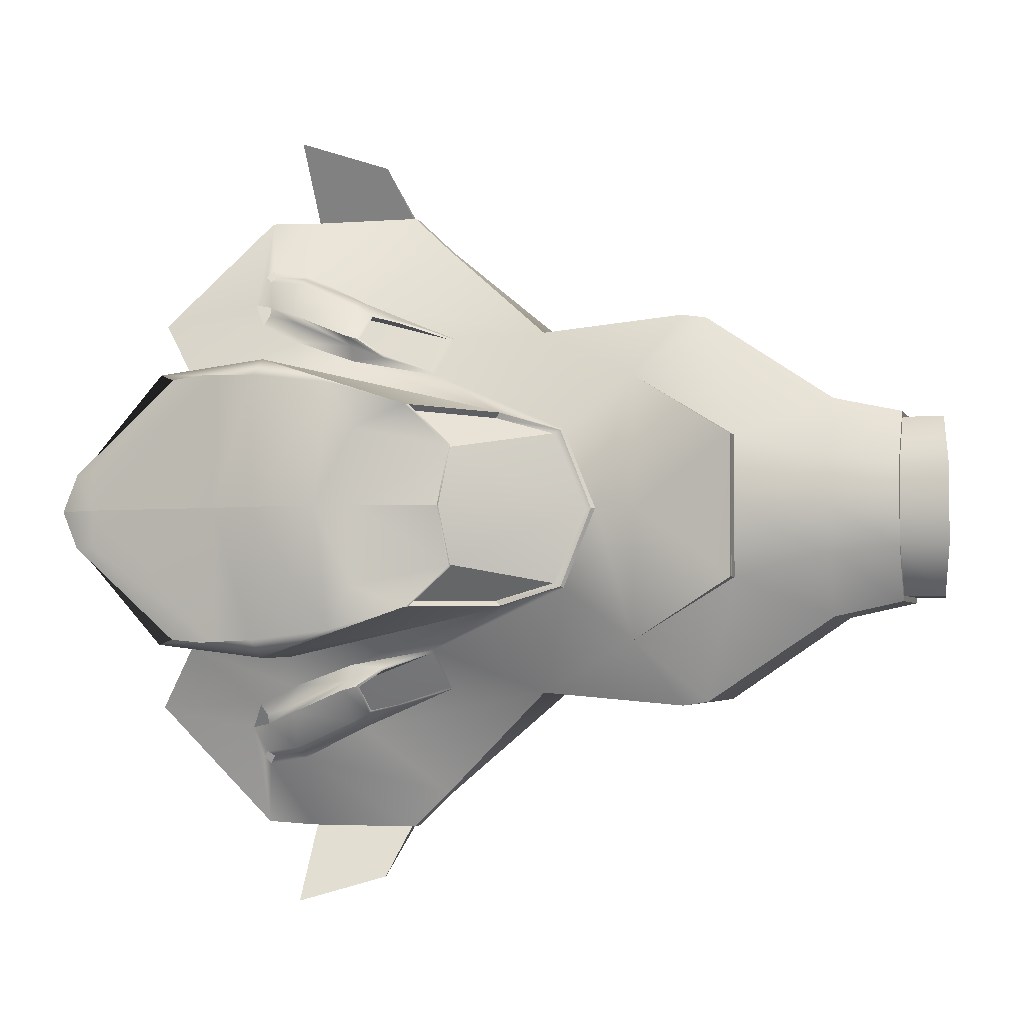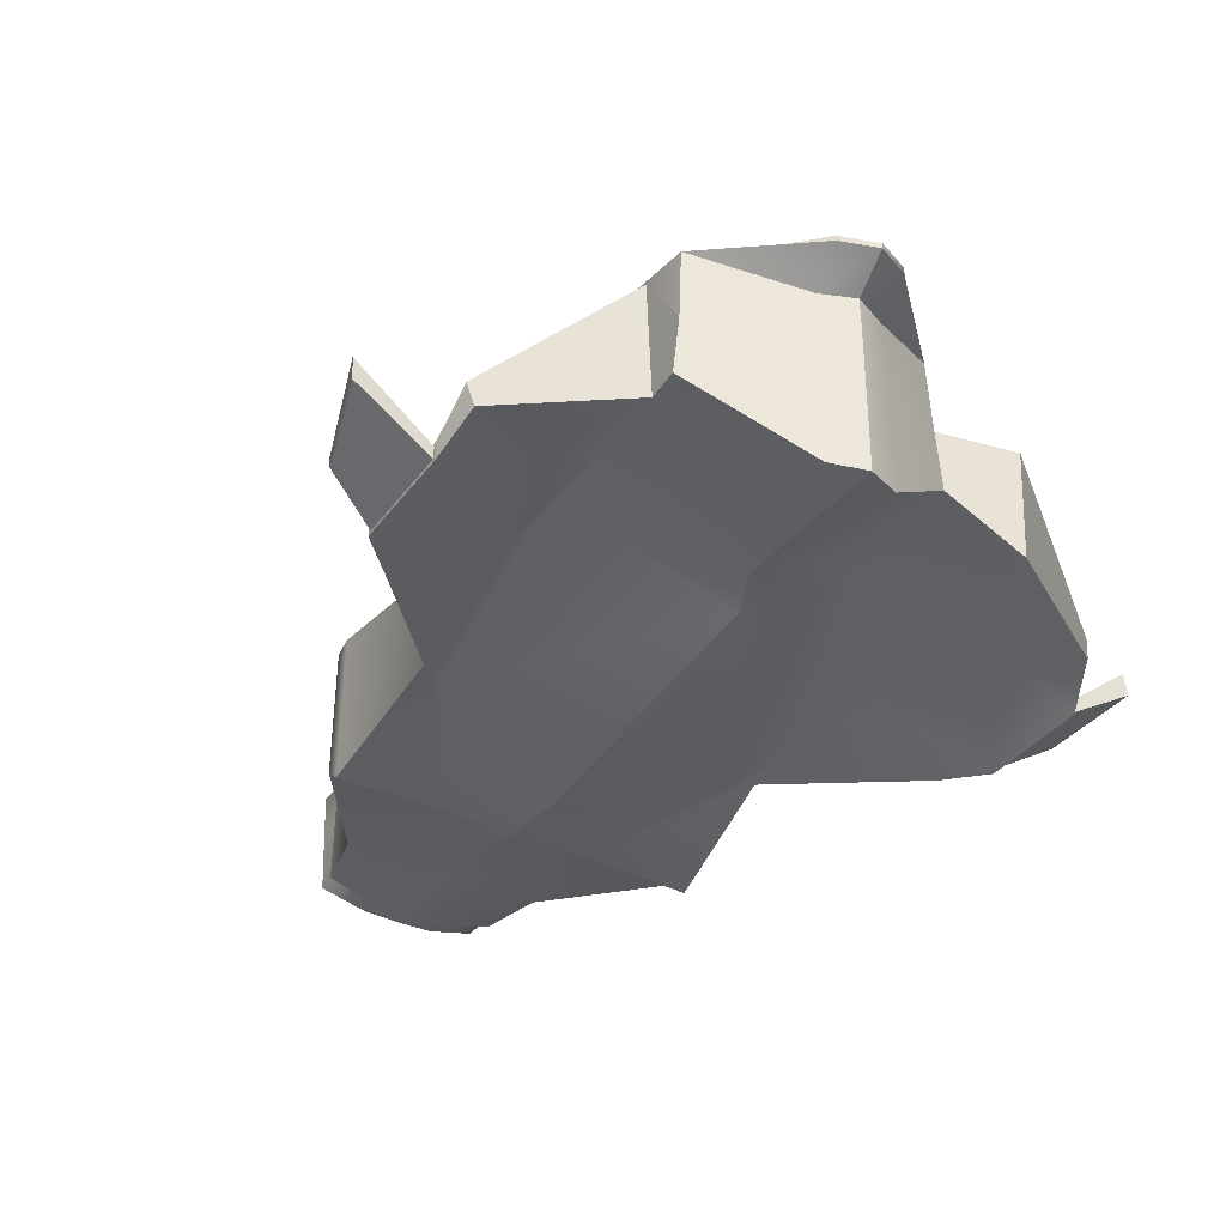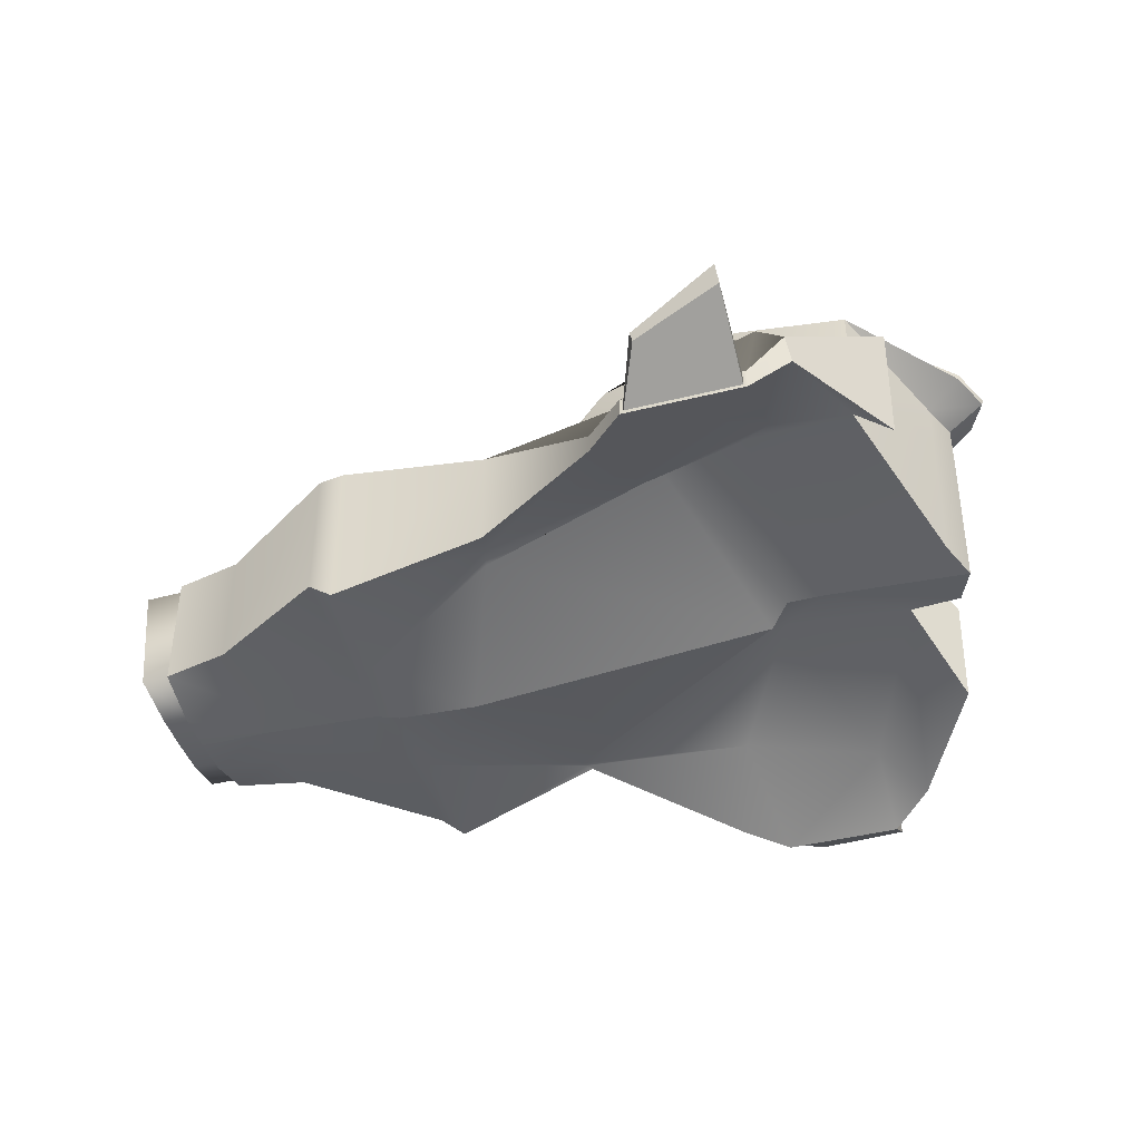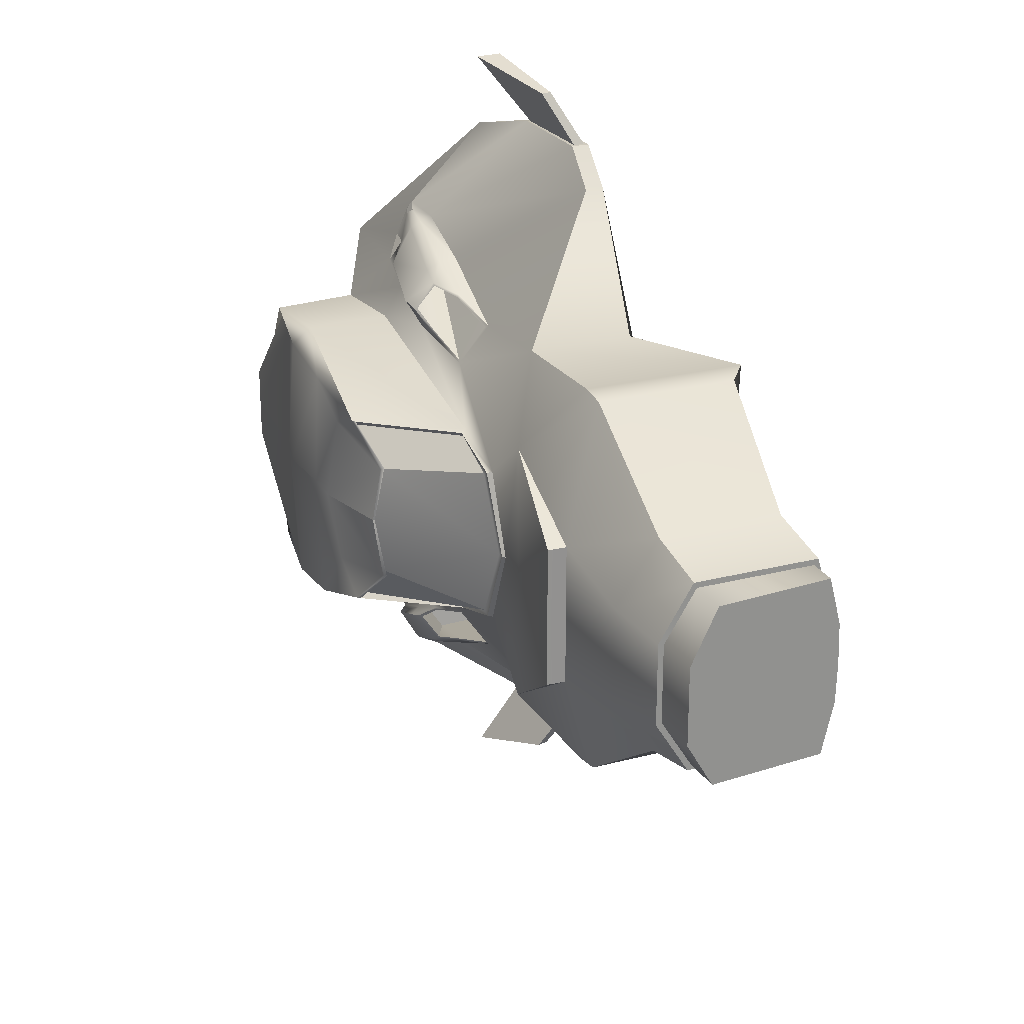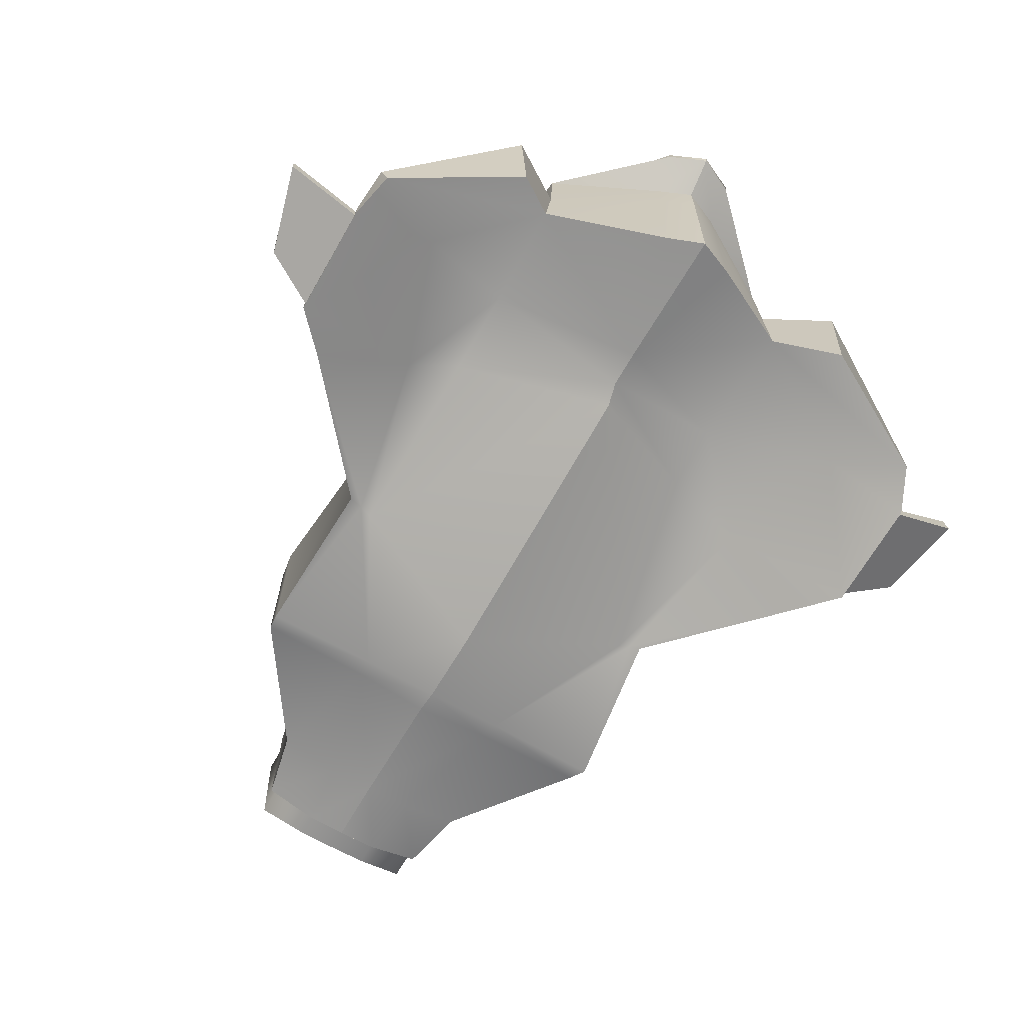
<metadata>
{"format":"obj","ext":"obj","renderer":"f3d","projection":"perspective","resolution":1024,"background":"white","views":[{"elev":-3.2,"azim":-164.5,"up":"+Z"},{"elev":-37.6,"azim":57.9,"up":"+Y"},{"elev":-43.3,"azim":17.0,"up":"+Y"},{"elev":23.7,"azim":-113.7,"up":"+Z"},{"elev":-67.3,"azim":60.2,"up":"+Y"}]}
</metadata>
<code>
g default
v -0.001644 -0.001167 0
v -0.001433 -0.001235 0
v -0.000792 -0.001274 0
v 0.001648 -0.001078 0
v 0.00178 -0.00084 0
v 0.002077 -0.00084 0
v 0.00322 -0.000919 0
v 0.003238 0.000313 0
v 0.003212 0.001095 0
v 0.002121 0.001189 0
v 0.001788 0.001274 0
v 0.001262 0.001245 0
v -0.000792 0.000402 0
v -0.001117 0.000436 0
v -0.001904 0.000399 0
v -0.002628 0.00036 0
v -0.003165 0.000283 0
v -0.003165 -0.001107 0
v -0.002628 -0.001107 0
v -0.0019 0.000549 0
v -0.001898 0.000518 0
v -0.000763 0.00042 0
v 0.000295 0.001083 0
v -0.000707 0.00042 0
v 0.00035 0.001083 0
v 0.000301 0.001096 0
v 0.000952 0.001254 0
v 0.003238 0.000659 0
v 0.003533 0.0009 0
v 0.003539 0.000945 0
v -0.003165 -0.000971 -0.000742
v -0.002628 -0.000969 -0.000859
v -0.001618 -0.001106 -0.001533
v -0.001416 -0.001274 -0.001563
v -0.000255 -0.000912 -0.001468
v 0.000857 -0.001194 -0.002359
v 0.001168 -0.001206 -0.002651
v 0.002093 -0.001213 -0.002651
v -0.003165 -0.001098 -0.000319
v -0.002628 -0.001098 -0.000371
v -0.001635 -0.001098 -0.000622
v -0.001427 -0.001235 -0.000645
v -0.000282 -0.001003 -0.001264
v 0.001023 -0.000117 -0.001132
v 0.001559 -4.4e-05 -0.001132
v 0.002611 -0.000124 -0.00116
v 0.003098 -0.000885 -0.000294
v 0.002948 -0.000805 -0.001551
v 0.002405 -0.000947 -0.002552
v -0.003165 0.000283 -0.000319
v -0.002628 0.00036 -0.000371
v -0.001903 0.000399 -0.000554
v -0.001106 0.000435 -0.001045
v -0.000535 0.000402 -0.00063
v 8e-06 0.000402 -0.000788
v 0.00178 0.000402 -0.001183
v 0.002629 0.000402 -0.001109
v -0.003165 1.8e-05 -0.000742
v -0.002628 1.8e-05 -0.000859
v -0.001618 1.8e-05 -0.001533
v -0.001416 1.8e-05 -0.001563
v -0.000255 -5.8e-05 -0.001468
v 0.000857 -0.00104 -0.002359
v 0.001168 -0.001059 -0.002651
v 0.002093 -0.001052 -0.002651
v 0.003116 0.000313 -0.00028
v 0.002374 -0.000734 -0.002603
v 0.002969 0.000173 -0.001602
v -0.000264 -0.000956 -0.001362
v 0.001055 -0.000858 -0.001614
v 0.002103 -0.000914 -0.001971
v -0.001897 0.000547 -0.000554
v -0.001899 0.000517 -0.000553
v -0.001901 0.000509 -0.000554
v -0.000521 0.000443 -0.000619
v 0.000214 0.001021 -0.000474
v -2e-05 0.000444 -0.000771
v 0.000516 0.001143 -0.000785
v -0.000461 0.000443 -0.000594
v 0.000272 0.001021 -0.00045
v 1.6e-05 0.000418 -0.00073
v 0.000552 0.001117 -0.000744
v 0.00178 0.000251 -0.001423
v 0.001282 0.000267 -0.001245
v 0.000602 0.000202 -0.00112
v 0.00178 -2.9e-05 -0.002015
v 0.001287 -5.9e-05 -0.001766
v 0.000501 -1.1e-05 -0.001437
v 0.001788 6.1e-05 -0.001973
v 0.001789 0.000148 -0.001926
v 0.001287 9e-05 -0.001762
v 0.001287 0.000203 -0.001708
v 0.001149 0.000205 -0.001636
v 0.000926 7.3e-05 -0.001588
v 0.00178 0.000315 -0.001637
v 0.001782 0.000269 -0.001581
v 0.001272 0.000335 -0.001361
v 0.001329 0.000383 -0.001451
v 0.001218 0.000351 -0.001418
v 0.001018 0.00028 -0.001267
v 0.002086 6.6e-05 -0.001963
v 0.002037 3.2e-05 -0.002004
v 0.002073 2.3e-05 -0.002063
v 0.002128 4.1e-05 -0.002008
v 0.002052 0.000132 -0.001734
v 0.00219 0.00012 -0.001763
v 0.002084 0.000231 -0.001576
v 0.00204 0.000195 -0.001657
v 0.000522 1.1e-05 -0.001427
v 0.000614 0.000202 -0.001146
v 0.000926 8.2e-05 -0.001566
v 0.001011 0.000266 -0.001286
v 0.001135 0.000201 -0.001616
v 0.001197 0.000331 -0.001422
v 0.001705 -0.00084 -0.001792
v 0.001778 -9.5e-05 -0.001561
v 0.001754 -7.5e-05 -0.001845
v 0.001815 5.2e-05 -0.001649
v 0.000983 0.001137 -0.000614
v 0.000222 0.00105 -0.000466
v 0.00114 0.001245 -0.000966
v 0.000543 0.001165 -0.000788
v 0.00178 0.001231 -0.001044
v 0.001754 0.001085 -0.001182
v 0.002121 0.001141 -0.001076
v 0.002628 0.001066 -0.001081
v 0.003116 0.000664 -0.000283
v 0.003205 0.001097 -0.000298
v 0.003393 0.000936 -0.000298
v 0.003399 0.000981 -0.000298
v 0.002542 0.001018 -0.00104
v 0.002515 0.001079 -0.00104
v 0.001198 -0.001177 -0.002651
v 0.002063 -0.001184 -0.002651
v 0.002063 -0.001081 -0.002651
v 0.001198 -0.001088 -0.002651
v 0.001387 -0.000956 -0.003067
v 0.002066 -0.000793 -0.003263
v 0.002041 -0.000579 -0.003263
v 0.001365 -0.00087 -0.003067
v -0.003165 -0.000971 0.000742
v -0.002628 -0.000969 0.000859
v -0.001618 -0.001106 0.001533
v -0.001416 -0.001274 0.001563
v -0.000255 -0.000912 0.001468
v 0.000857 -0.001194 0.002359
v 0.001168 -0.001206 0.002651
v 0.002093 -0.001213 0.002651
v -0.003165 -0.001098 0.000319
v -0.002628 -0.001098 0.000371
v -0.001635 -0.001098 0.000622
v -0.001427 -0.001235 0.000645
v -0.000282 -0.001003 0.001264
v 0.001023 -0.000117 0.001132
v 0.001755 -0.00012 0.001132
v 0.002611 -0.000124 0.00116
v 0.003098 -0.000885 0.000294
v 0.002948 -0.000805 0.001551
v 0.002405 -0.000947 0.002552
v -0.003165 0.000283 0.000319
v -0.002628 0.00036 0.000371
v -0.001903 0.000399 0.000554
v -0.001106 0.000435 0.001045
v -0.000535 0.000402 0.00063
v 8e-06 0.000402 0.000788
v 0.00178 0.000402 0.001183
v 0.002629 0.000402 0.001109
v -0.003165 1.8e-05 0.000742
v -0.002628 1.8e-05 0.000859
v -0.001618 1.8e-05 0.001533
v -0.001416 1.8e-05 0.001563
v -0.000255 -5.8e-05 0.001468
v 0.000857 -0.00104 0.002359
v 0.001168 -0.001059 0.002651
v 0.002093 -0.001052 0.002651
v 0.003116 0.000313 0.00028
v 0.002374 -0.000734 0.002603
v 0.002969 0.000173 0.001602
v -0.000264 -0.000956 0.001362
v 0.001055 -0.000858 0.001614
v 0.002103 -0.000914 0.001971
v -0.001897 0.000547 0.000554
v -0.001899 0.000517 0.000553
v -0.001901 0.000509 0.000554
v -0.000521 0.000443 0.000619
v 0.000214 0.001021 0.000474
v -2e-05 0.000444 0.000771
v 0.000516 0.001143 0.000785
v -0.000461 0.000443 0.000594
v 0.000272 0.001021 0.00045
v 1.6e-05 0.000418 0.00073
v 0.000552 0.001117 0.000744
v 0.00178 0.000251 0.001423
v 0.001282 0.000267 0.001245
v 0.000602 0.000202 0.00112
v 0.00178 -2.9e-05 0.002015
v 0.001287 -5.9e-05 0.001766
v 0.000501 -1.1e-05 0.001437
v 0.001788 6.1e-05 0.001973
v 0.001789 0.000148 0.001926
v 0.001287 9e-05 0.001762
v 0.001287 0.000203 0.001708
v 0.001149 0.000205 0.001636
v 0.000926 7.3e-05 0.001588
v 0.00178 0.000315 0.001637
v 0.001782 0.000269 0.001581
v 0.001272 0.000335 0.001361
v 0.001329 0.000383 0.001451
v 0.001218 0.000351 0.001418
v 0.001018 0.00028 0.001267
v 0.002086 6.6e-05 0.001963
v 0.002037 3.2e-05 0.002004
v 0.002073 2.3e-05 0.002063
v 0.002128 4.1e-05 0.002008
v 0.002052 0.000132 0.001734
v 0.00219 0.00012 0.001763
v 0.002084 0.000231 0.001576
v 0.00204 0.000195 0.001657
v 0.000522 1.1e-05 0.001427
v 0.000614 0.000202 0.001146
v 0.000926 8.2e-05 0.001566
v 0.001011 0.000266 0.001286
v 0.001135 0.000201 0.001616
v 0.001197 0.000331 0.001422
v 0.001705 -0.00084 0.001792
v 0.001778 -9.5e-05 0.001561
v 0.001754 -7.5e-05 0.001845
v 0.001815 5.2e-05 0.001649
v 0.000983 0.001137 0.000614
v 0.000222 0.00105 0.000466
v 0.00114 0.001245 0.000966
v 0.000543 0.001165 0.000788
v 0.00178 0.001231 0.001044
v 0.001754 0.001085 0.001182
v 0.002121 0.001141 0.001076
v 0.002628 0.001066 0.001081
v 0.003116 0.000664 0.000283
v 0.003205 0.001097 0.000298
v 0.003393 0.000936 0.000298
v 0.003399 0.000981 0.000298
v 0.002542 0.001018 0.00104
v 0.002515 0.001079 0.00104
v 0.001198 -0.001177 0.002651
v 0.002063 -0.001184 0.002651
v 0.002063 -0.001081 0.002651
v 0.001198 -0.001088 0.002651
v 0.001387 -0.000956 0.003067
v 0.002066 -0.000793 0.003263
v 0.002041 -0.000579 0.003263
v 0.001365 -0.00087 0.003067
v -0.003165 -0.000938 -0.000698
v -0.003165 -6e-06 -0.000698
v -0.003165 -0.001054 -0.000312
v -0.003165 0.000239 -0.000306
v -0.003165 -0.001063 0
v -0.003165 0.000239 0
v -0.003165 0.000239 0.000306
v -0.003165 -6e-06 0.000698
v -0.003165 -0.001054 0.000312
v -0.003165 -0.000938 0.000698
v -0.003405 -0.000932 -0.000698
v -0.003483 -9e-06 -0.000698
v -0.003378 -0.001044 -0.000312
v -0.003539 0.00023 -0.000306
v -0.003376 -0.001054 0
v -0.003539 0.00023 0
v -0.003539 0.00023 0.000306
v -0.003483 -9e-06 0.000698
v -0.003378 -0.001044 0.000312
v -0.003405 -0.000932 0.000698
g Nav_Red
f 50 17 16 51
f 15 52 51 16
f 14 53 72 20
f 53 14 13 54
f 58 50 51 59
f 52 60 59 51
f 53 61 60 52
f 62 61 53 54 85 88
f 87 63 62 88
f 86 64 63 87
f 65 64 86 103
f 103 104 67
f 39 40 19 18
f 19 40 41 1
f 2 1 41 42
f 42 43 3 2
f 4 3 43 44
f 5 4 44 45
f 45 46 6 5
f 31 32 40 39
f 41 40 32 33
f 42 41 33 34
f 35 69 34
f 47 7 6 46
f 31 58 59 32
f 32 59 60 33
f 33 60 61 34
f 34 61 62 35
f 35 62 63 36
f 36 63 64 37
f 137 140 139 138
f 47 66 8 7
f 46 57 66 47
f 49 67 68 48
f 48 68 57 46
f 38 65 67 49
f 24 25 80 79
f 79 80 82 81
f 129 130 30 29
f 69 43 42 34
f 43 69 70 44
f 36 70 69 35
f 46 71 49 48
f 71 46 45
f 71 37 38 49
f 70 36 37 71
f 70 71 45 44
f 72 73 21 20
f 53 73 72
f 73 74 21
f 53 74 73
f 74 52 15 21
f 53 52 74
f 13 22 75 54
f 54 75 77 55
f 22 24 79 75
f 76 80 25 23
f 75 79 81 77
f 77 81 82 78
f 78 82 80 76
f 83 107 108 96
f 56 83 84 55
f 55 84 85 54
f 116 118 117 115
f 90 95 105 101
f 89 91 92 90
f 91 94 93 92
f 87 91 89 86
f 88 94 91 87
f 95 98 97 96
f 98 99 100 97
f 83 96 97 84
f 84 97 100 85
f 95 90 92 98
f 98 92 93 99
f 106 68 67 104
f 102 89 90 101
f 105 95 96 108
f 101 104 103 102
f 105 108 107 106
f 102 101 104 103
f 105 108 107 106
f 85 110 109 88
f 88 109 111 94
f 100 112 110 85
f 94 111 113 93
f 93 113 114 99
f 99 114 112 100
f 110 116 115 109
f 109 115 117 111
f 112 118 116 110
f 111 117 113
f 113 117 118 114
f 114 118 112
f 83 56 57 107
f 101 105 106 104
f 86 89 102 103
f 119 121 122 120
f 120 26 27 119
f 121 123 124 122
f 123 125 126 124
f 132 130 129 131
f 12 121 119 27
f 11 123 121 12
f 123 11 10 125
f 125 10 9 128
f 55 122 124 56
f 56 124 126 57
f 57 126 127 66
f 120 76 23 26
f 55 77 78 122
f 122 78 76 120
f 66 127 28 8
f 127 129 29 28
f 9 30 130 128
f 125 132 131 126
f 126 131 129 127
f 128 130 132 125
f 68 106 107 57
f 67 65 103
f 262 261 263 264
f 264 263 265 266
f 37 133 134 38
f 38 134 135 65
f 65 135 136 64
f 64 136 133 37
f 133 137 138 134
f 134 138 139 135
f 135 139 140 136
f 136 140 137 133
f 160 161 16 17
f 15 16 161 162
f 14 20 182 163
f 163 164 13 14
f 168 169 161 160
f 162 161 169 170
f 163 162 170 171
f 172 198 195 164 163 171
f 197 198 172 173
f 196 197 173 174
f 175 213 196 174
f 213 177 214
f 149 18 19 150
f 19 1 151 150
f 2 152 151 1
f 152 2 3 153
f 4 154 153 3
f 5 155 154 4
f 155 5 6 156
f 141 149 150 142
f 151 143 142 150
f 152 144 143 151
f 145 144 179
f 157 156 6 7
f 141 142 169 168
f 142 143 170 169
f 143 144 171 170
f 144 145 172 171
f 145 146 173 172
f 146 147 174 173
f 247 248 249 250
f 157 7 8 176
f 156 157 176 167
f 159 158 178 177
f 158 156 167 178
f 148 159 177 175
f 24 189 190 25
f 189 191 192 190
f 239 29 30 240
f 179 144 152 153
f 153 154 180 179
f 146 145 179 180
f 156 158 159 181
f 181 155 156
f 181 159 148 147
f 180 181 147 146
f 180 154 155 181
f 182 20 21 183
f 163 182 183
f 183 21 184
f 163 183 184
f 184 21 15 162
f 163 184 162
f 13 164 185 22
f 164 165 187 185
f 22 185 189 24
f 186 23 25 190
f 185 187 191 189
f 187 188 192 191
f 188 186 190 192
f 193 206 218 217
f 166 165 194 193
f 165 164 195 194
f 226 225 227 228
f 200 211 215 205
f 199 200 202 201
f 201 202 203 204
f 197 196 199 201
f 198 197 201 204
f 205 206 207 208
f 208 207 210 209
f 193 194 207 206
f 194 195 210 207
f 205 208 202 200
f 208 209 203 202
f 216 214 177 178
f 212 211 200 199
f 215 218 206 205
f 211 212 213 214
f 215 216 217 218
f 212 213 214 211
f 215 216 217 218
f 195 198 219 220
f 198 204 221 219
f 210 195 220 222
f 204 203 223 221
f 203 209 224 223
f 209 210 222 224
f 220 219 225 226
f 219 221 227 225
f 222 220 226 228
f 221 223 227
f 223 224 228 227
f 224 222 228
f 193 217 167 166
f 211 214 216 215
f 196 213 212 199
f 229 230 232 231
f 230 229 27 26
f 231 232 234 233
f 233 234 236 235
f 242 241 239 240
f 12 27 229 231
f 11 12 231 233
f 233 235 10 11
f 235 238 9 10
f 165 166 234 232
f 166 167 236 234
f 167 176 237 236
f 230 26 23 186
f 165 232 188 187
f 232 230 186 188
f 176 8 28 237
f 237 28 29 239
f 9 238 240 30
f 235 236 241 242
f 236 237 239 241
f 238 235 242 240
f 178 167 217 216
f 177 213 175
f 268 267 269 270
f 267 266 265 269
f 147 148 244 243
f 148 175 245 244
f 175 174 246 245
f 174 147 243 246
f 243 244 248 247
f 244 245 249 248
f 245 246 250 249
f 246 243 247 250
f 58 31 251 252
f 31 39 253 251
f 50 58 252 254
f 39 18 255 253
f 17 50 254 256
f 168 160 257 258
f 149 141 260 259
f 141 168 258 260
f 160 17 256 257
f 18 149 259 255
f 252 251 261 262
f 251 253 263 261
f 254 252 262 264
f 253 255 265 263
f 256 254 264 266
f 258 257 267 268
f 259 260 270 269
f 260 258 268 270
f 257 256 266 267
f 255 259 269 265

</code>
